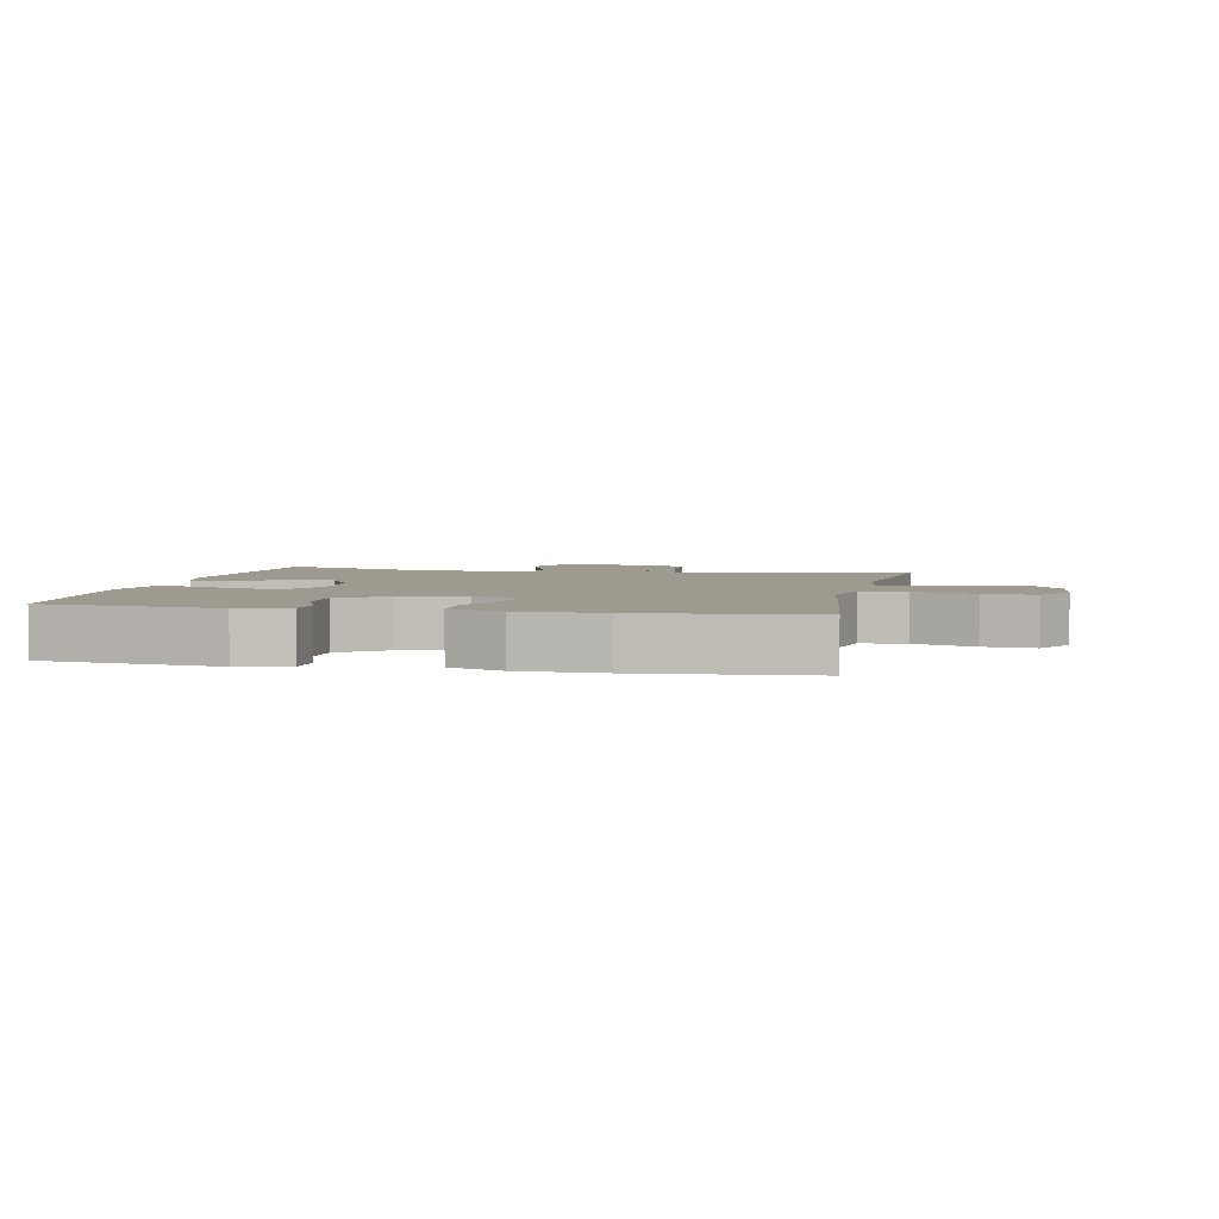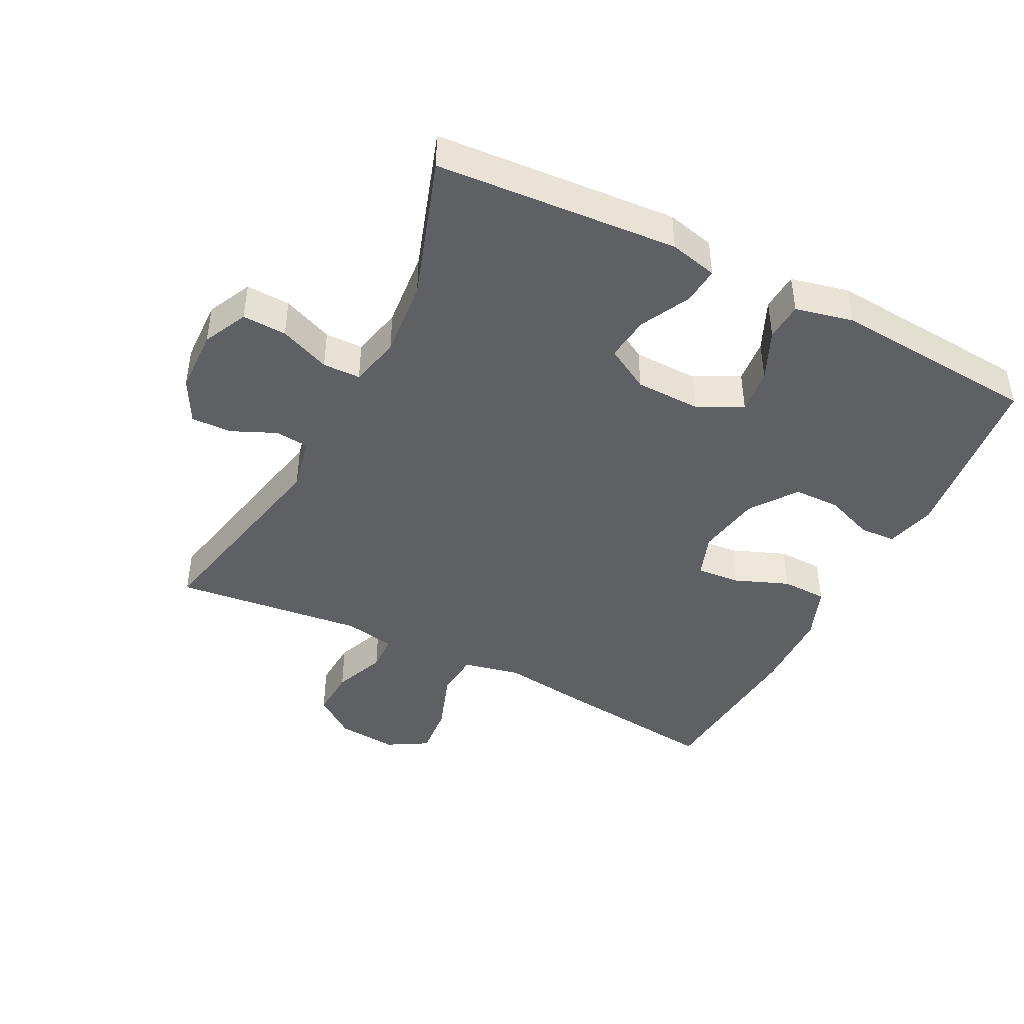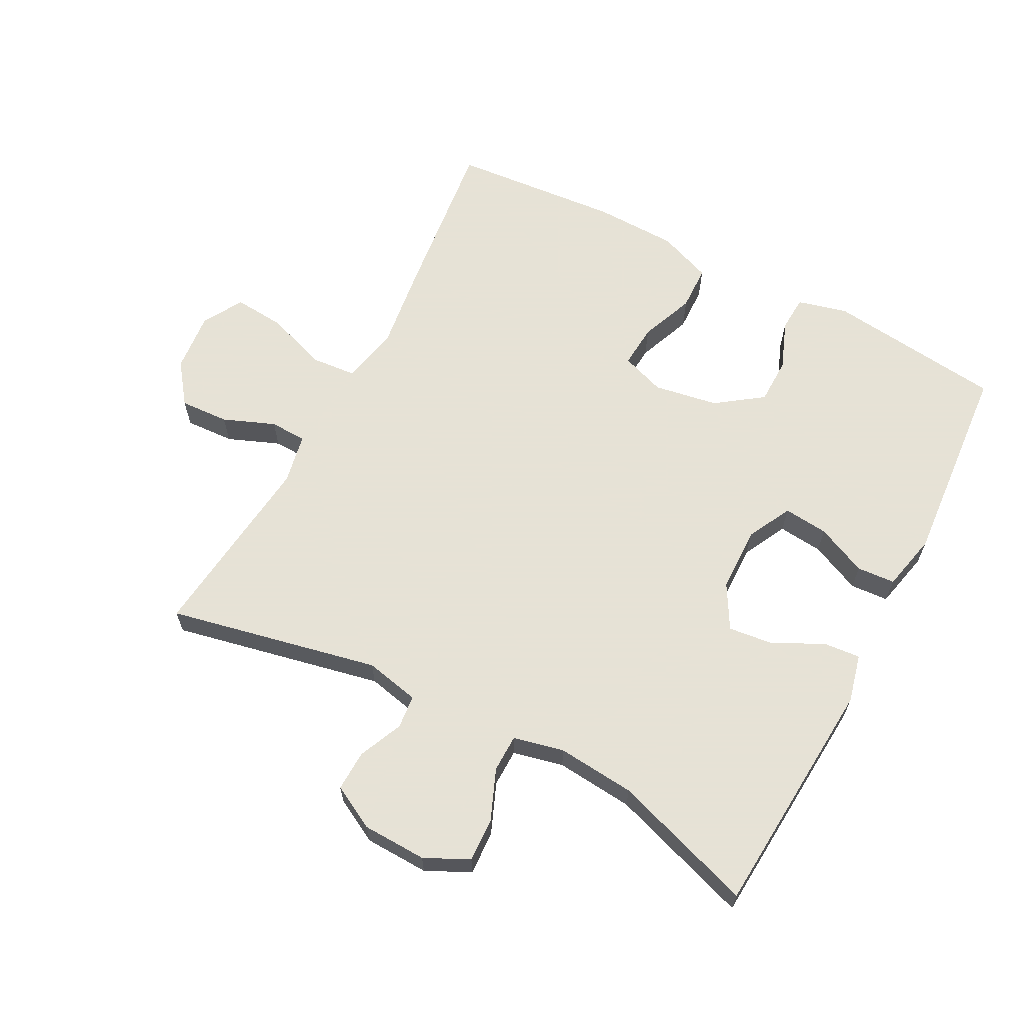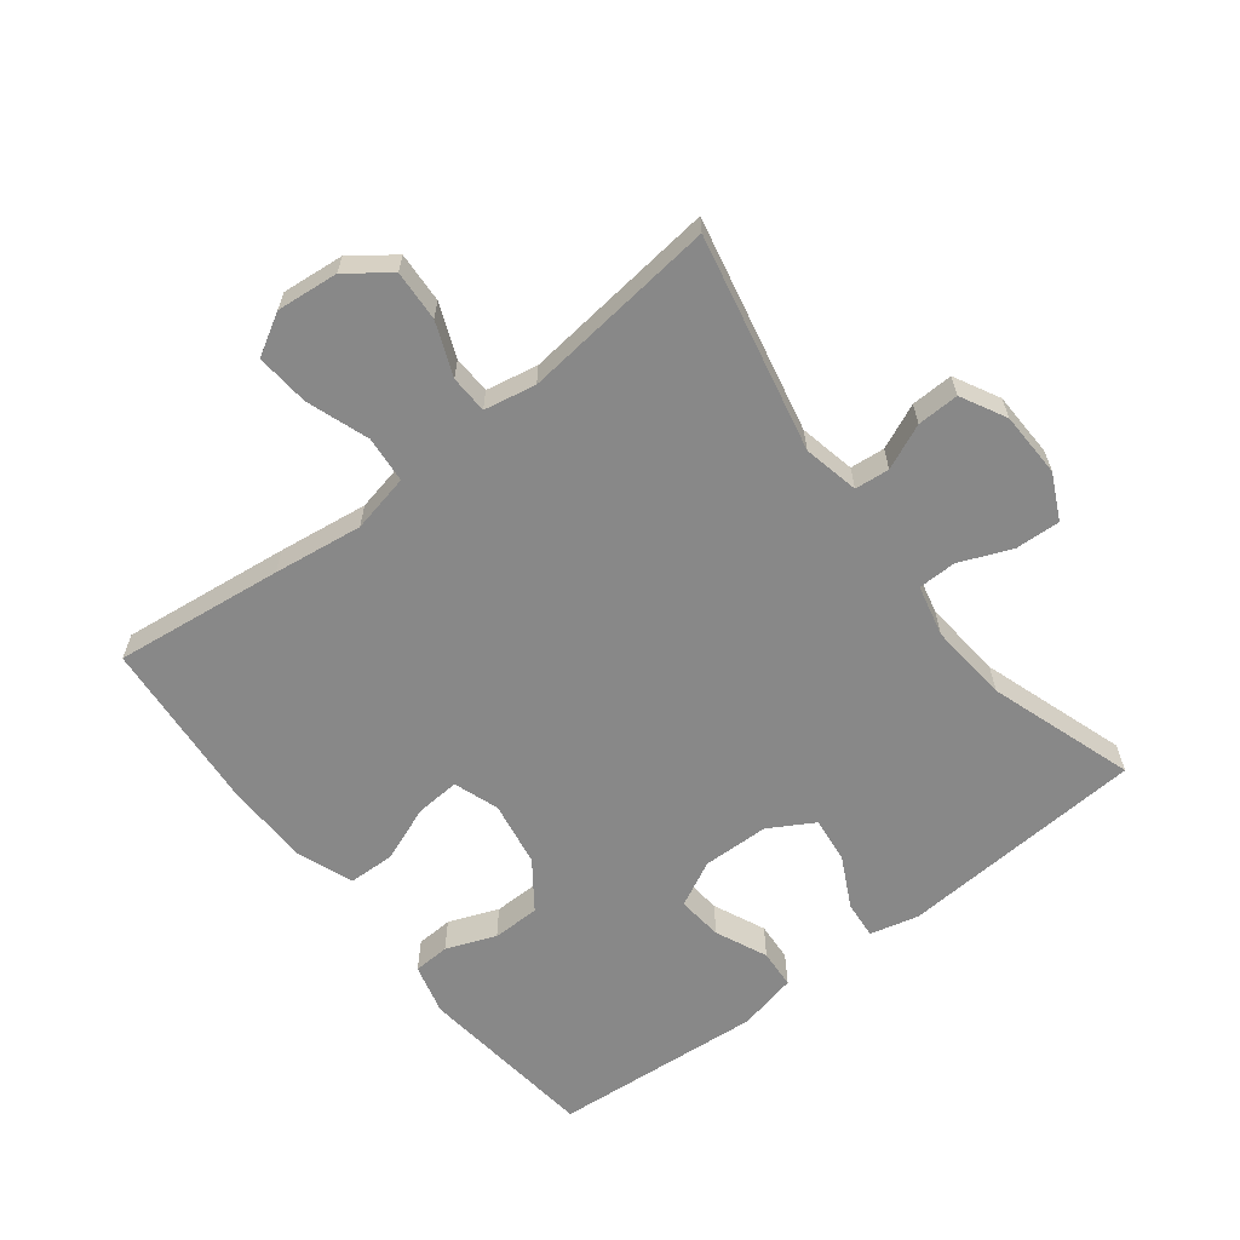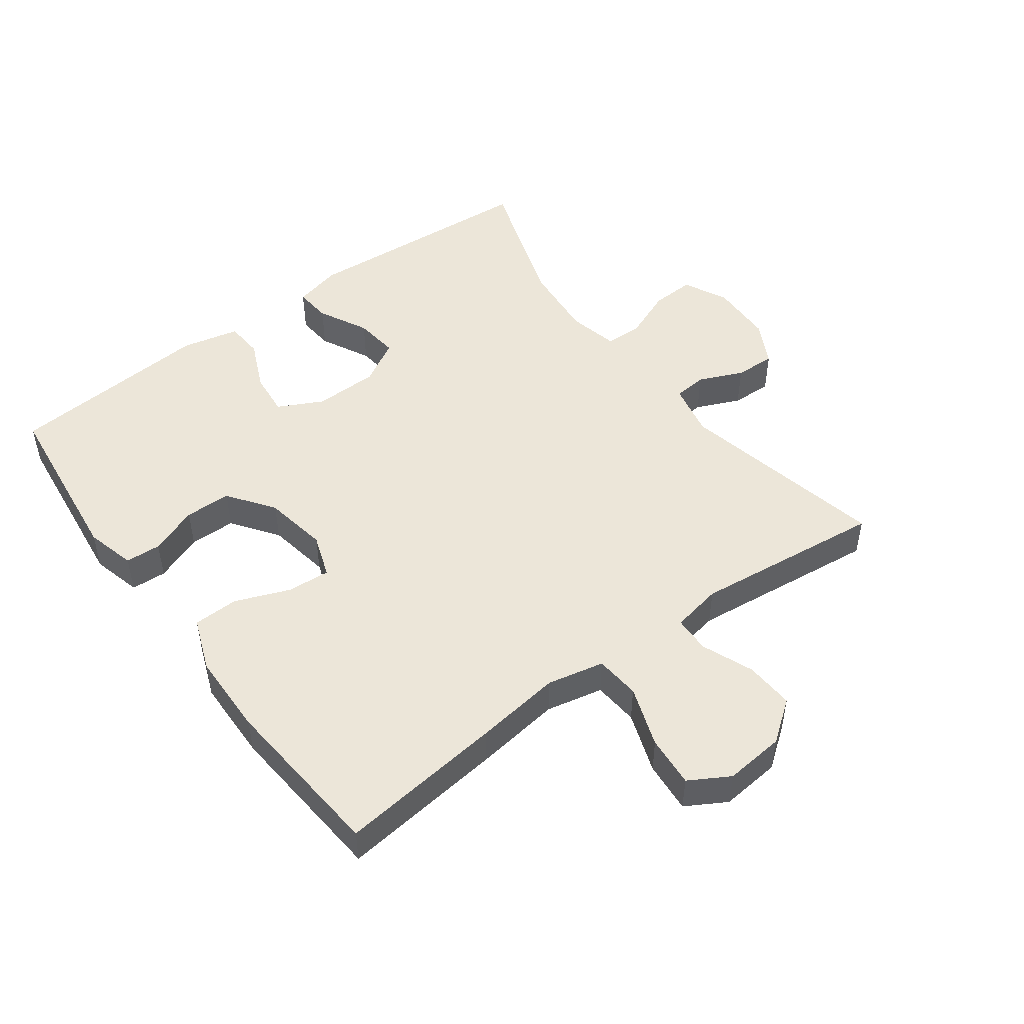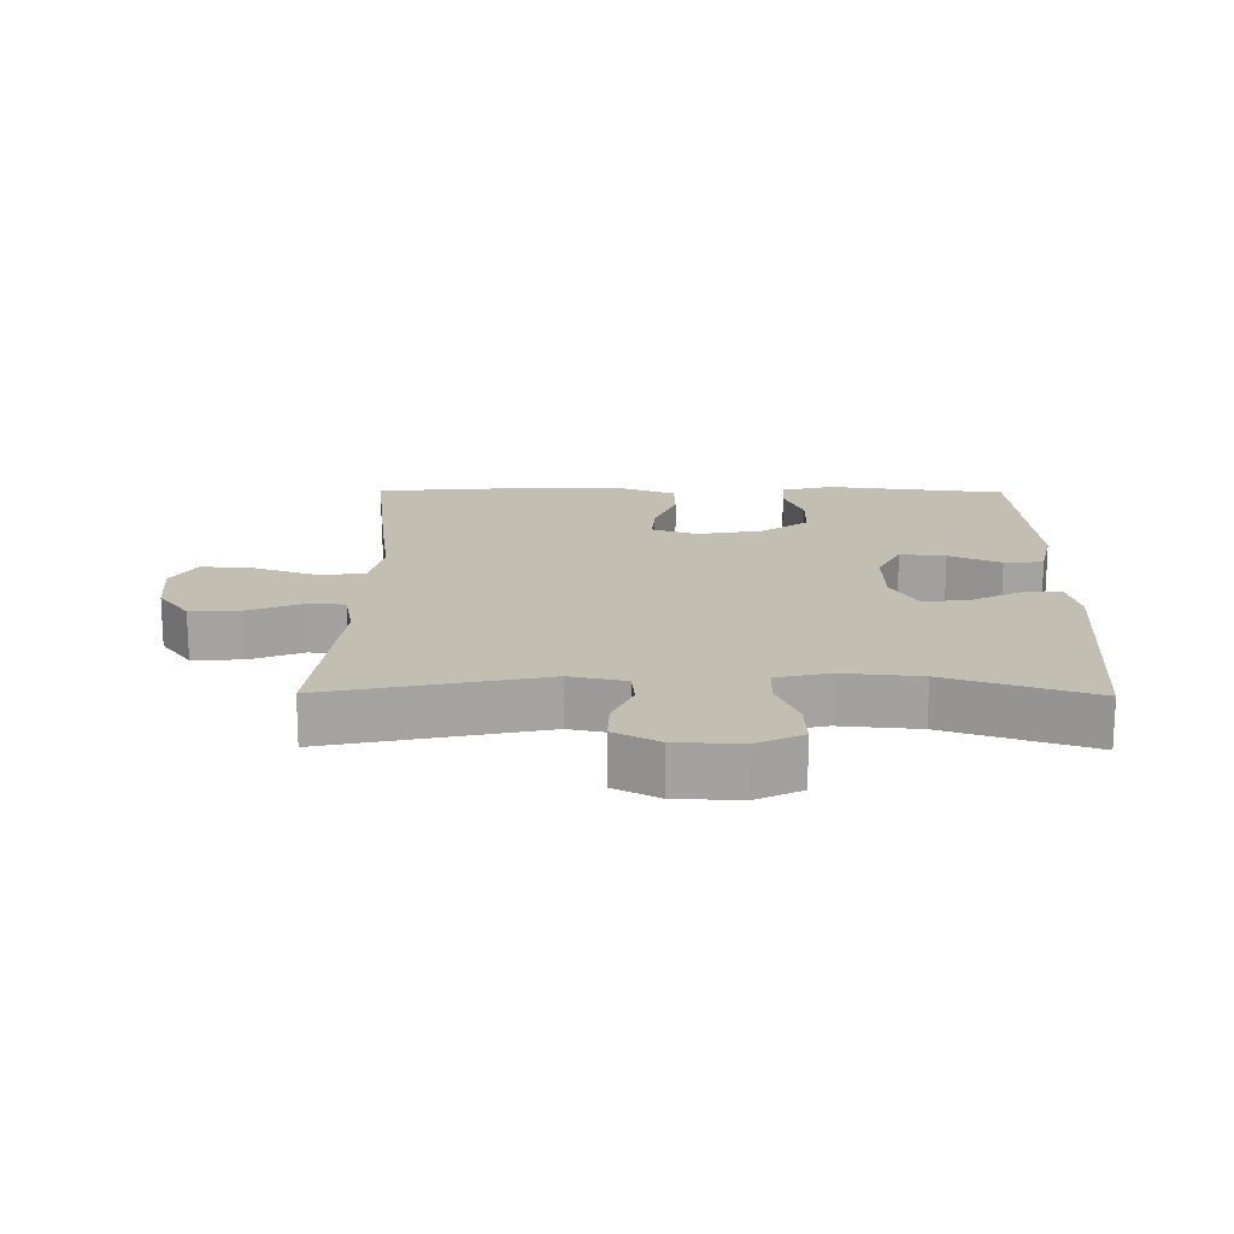
<metadata>
{"format":"obj","ext":"obj","renderer":"f3d","projection":"perspective","resolution":1024,"background":"white","views":[{"elev":3.7,"azim":11.7,"up":"+Y"},{"elev":-43.6,"azim":-116.9,"up":"+Y"},{"elev":63.8,"azim":-152.2,"up":"+Y"},{"elev":-62.7,"azim":127.7,"up":"+Y"},{"elev":49.0,"azim":53.5,"up":"+Y"},{"elev":17.3,"azim":-179.4,"up":"+Y"}]}
</metadata>
<code>
v -0.5 0.07 -0.5
v -0.526 0.07 -0.128
v -0.508 0.07 -0.054
v -0.451 0.07 -0.059
v -0.374 0.07 -0.098
v -0.305 0.07 -0.106
v -0.266 0.07 -0.038
v -0.264 0.07 0.062
v -0.299 0.07 0.131
v -0.368 0.07 0.124
v -0.446 0.07 0.089
v -0.505 0.07 0.093
v -0.525 0.07 0.182
v -0.5 0.07 0.5
v -0.227 0.07 0.532
v -0.15 0.07 0.512
v -0.147 0.07 0.457
v -0.176 0.07 0.382
v -0.175 0.07 0.31
v -0.104 0.07 0.259
v -0.005 0.07 0.242
v 0.063 0.07 0.266
v 0.058 0.07 0.333
v 0.025 0.07 0.417
v 0.027 0.07 0.487
v 0.11 0.07 0.519
v 0.239 0.07 0.522
v 0.5 0.07 0.5
v 0.47 0.07 0.245
v 0.452 0.07 0.11
v 0.471 0.07 0.022
v 0.541 0.07 0.016
v 0.635 0.07 0.049
v 0.715 0.07 0.056
v 0.751 0.07 -0.006
v 0.742 0.07 -0.099
v 0.695 0.07 -0.162
v 0.619 0.07 -0.158
v 0.539 0.07 -0.126
v 0.482 0.07 -0.128
v 0.467 0.07 -0.206
v 0.5 0.07 -0.5
v 0.175 0.07 -0.431
v 0.091 0.07 -0.449
v 0.086 0.07 -0.501
v 0.116 0.07 -0.569
v 0.118 0.07 -0.632
v 0.05 0.07 -0.668
v -0.049 0.07 -0.671
v -0.117 0.07 -0.638
v -0.114 0.07 -0.57
v -0.082 0.07 -0.492
v -0.083 0.07 -0.434
v -0.161 0.07 -0.416
v -0.281 0.07 -0.427
v -0.5 0 -0.5
v -0.526 0 -0.128
v -0.508 0 -0.054
v -0.451 0 -0.059
v -0.374 0 -0.098
v -0.305 0 -0.106
v -0.266 0 -0.038
v -0.264 0 0.062
v -0.299 0 0.131
v -0.368 0 0.124
v -0.446 0 0.089
v -0.505 0 0.093
v -0.525 0 0.182
v -0.5 0 0.5
v -0.227 0 0.532
v -0.15 0 0.512
v -0.147 0 0.457
v -0.176 0 0.382
v -0.175 0 0.31
v -0.104 0 0.259
v -0.005 0 0.242
v 0.063 0 0.266
v 0.058 0 0.333
v 0.025 0 0.417
v 0.027 0 0.487
v 0.11 0 0.519
v 0.239 0 0.522
v 0.5 0 0.5
v 0.47 0 0.245
v 0.452 0 0.11
v 0.471 0 0.022
v 0.541 0 0.016
v 0.635 0 0.049
v 0.715 0 0.056
v 0.751 0 -0.006
v 0.742 0 -0.099
v 0.695 0 -0.162
v 0.619 0 -0.158
v 0.539 0 -0.126
v 0.482 0 -0.128
v 0.467 0 -0.206
v 0.5 0 -0.5
v 0.175 0 -0.431
v 0.091 0 -0.449
v 0.086 0 -0.501
v 0.116 0 -0.569
v 0.118 0 -0.632
v 0.05 0 -0.668
v -0.049 0 -0.671
v -0.117 0 -0.638
v -0.114 0 -0.57
v -0.082 0 -0.492
v -0.083 0 -0.434
v -0.161 0 -0.416
v -0.281 0 -0.427
f 49 50 51 52
f 49 52 53
f 48 49 53
f 45 46 47 48
f 44 45 48 53
f 43 44 53 54
f 41 42 43
f 40 41 43 54
f 36 37 38 39
f 36 39 40
f 35 36 40
f 32 33 34 35
f 31 32 35 40
f 30 31 40 54
f 23 24 25 26
f 22 23 26 27
f 15 16 17 18
f 15 18 19
f 14 15 19
f 13 14 19 20
f 10 11 12 13
f 9 10 13 20
f 2 3 4 5
f 55 1 2 5
f 55 5 6
f 54 55 6 7
f 30 54 7 8
f 22 27 28 29
f 21 22 29 30
f 20 21 30
f 8 9 20 30
f 107 106 105 104
f 108 107 104
f 108 104 103
f 103 102 101 100
f 108 103 100 99
f 109 108 99 98
f 98 97 96
f 109 98 96 95
f 94 93 92 91
f 95 94 91
f 95 91 90
f 90 89 88 87
f 95 90 87 86
f 109 95 86 85
f 81 80 79 78
f 82 81 78 77
f 73 72 71 70
f 74 73 70
f 74 70 69
f 75 74 69 68
f 68 67 66 65
f 75 68 65 64
f 60 59 58 57
f 60 57 56 110
f 61 60 110
f 62 61 110 109
f 63 62 109 85
f 84 83 82 77
f 85 84 77 76
f 85 76 75
f 85 75 64 63
f 1 56 57 2
f 2 57 58 3
f 3 58 59 4
f 4 59 60 5
f 5 60 61 6
f 6 61 62 7
f 7 62 63 8
f 8 63 64 9
f 9 64 65 10
f 10 65 66 11
f 11 66 67 12
f 12 67 68 13
f 13 68 69 14
f 14 69 70 15
f 15 70 71 16
f 16 71 72 17
f 17 72 73 18
f 18 73 74 19
f 19 74 75 20
f 20 75 76 21
f 21 76 77 22
f 22 77 78 23
f 23 78 79 24
f 24 79 80 25
f 25 80 81 26
f 26 81 82 27
f 27 82 83 28
f 28 83 84 29
f 29 84 85 30
f 30 85 86 31
f 31 86 87 32
f 32 87 88 33
f 33 88 89 34
f 34 89 90 35
f 35 90 91 36
f 36 91 92 37
f 37 92 93 38
f 38 93 94 39
f 39 94 95 40
f 40 95 96 41
f 41 96 97 42
f 42 97 98 43
f 43 98 99 44
f 44 99 100 45
f 45 100 101 46
f 46 101 102 47
f 47 102 103 48
f 48 103 104 49
f 49 104 105 50
f 50 105 106 51
f 51 106 107 52
f 52 107 108 53
f 53 108 109 54
f 54 109 110 55
f 55 110 56 1

</code>
